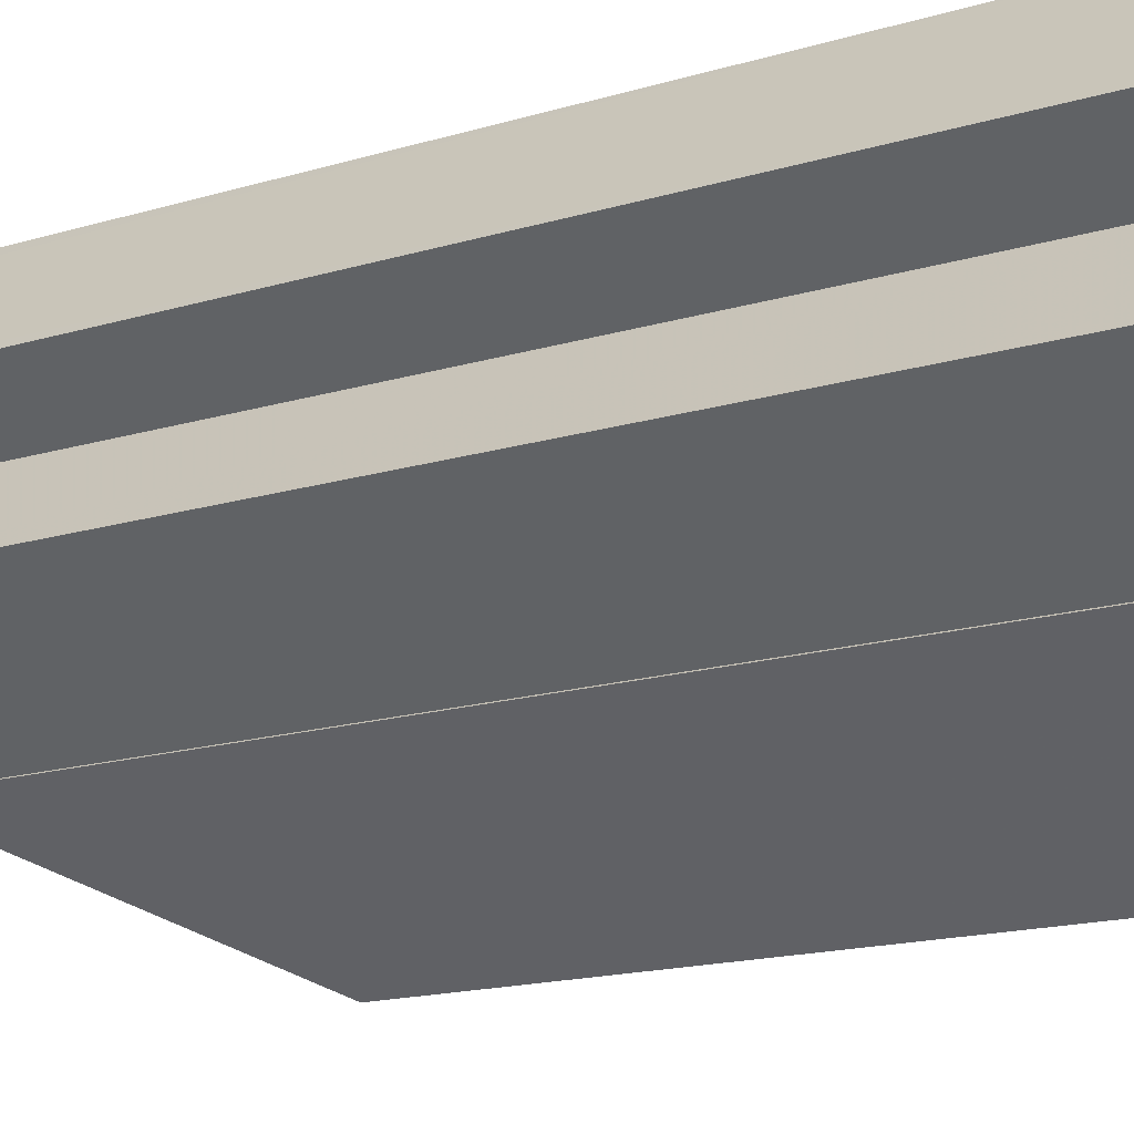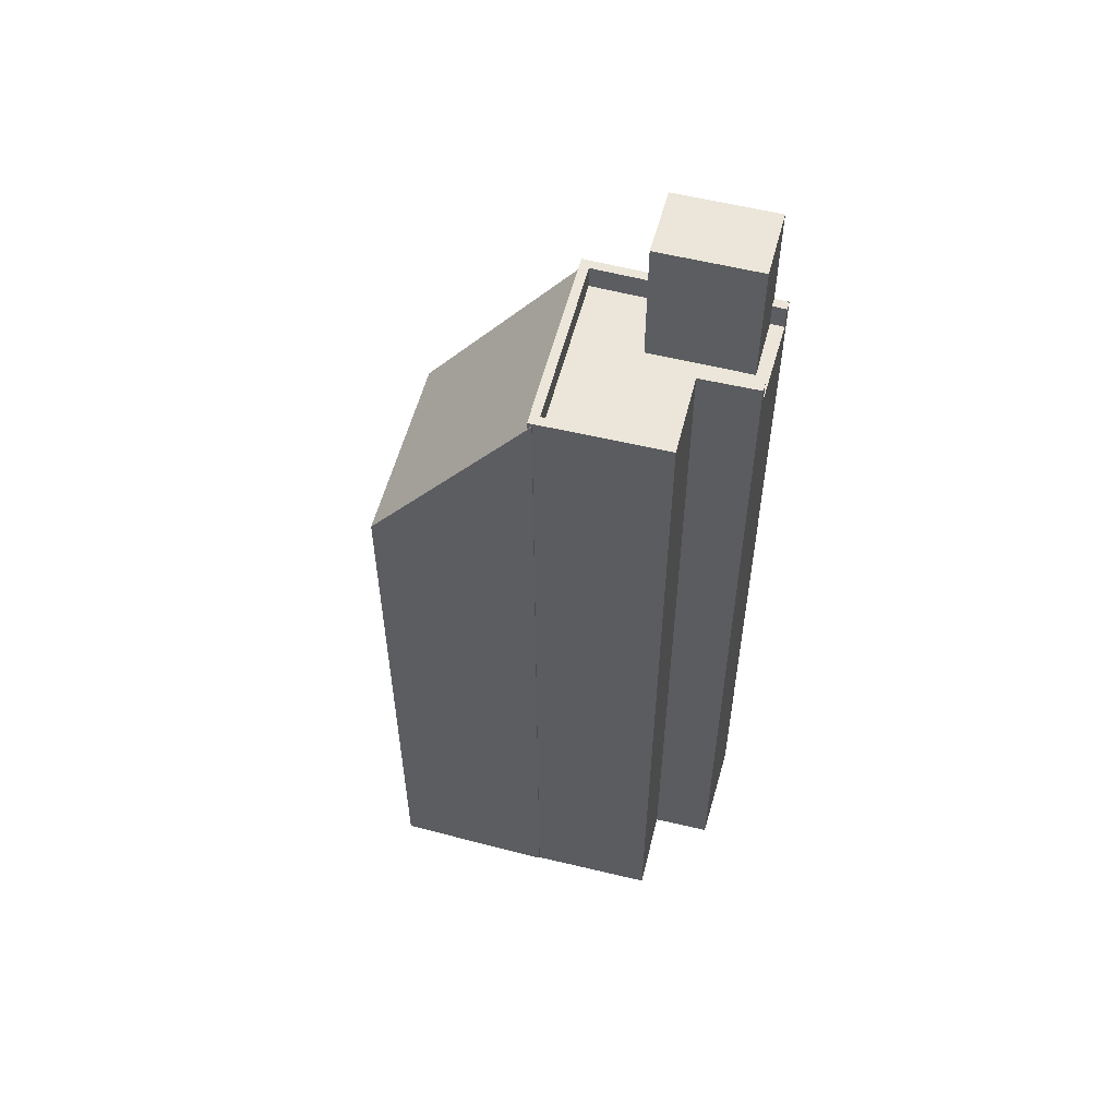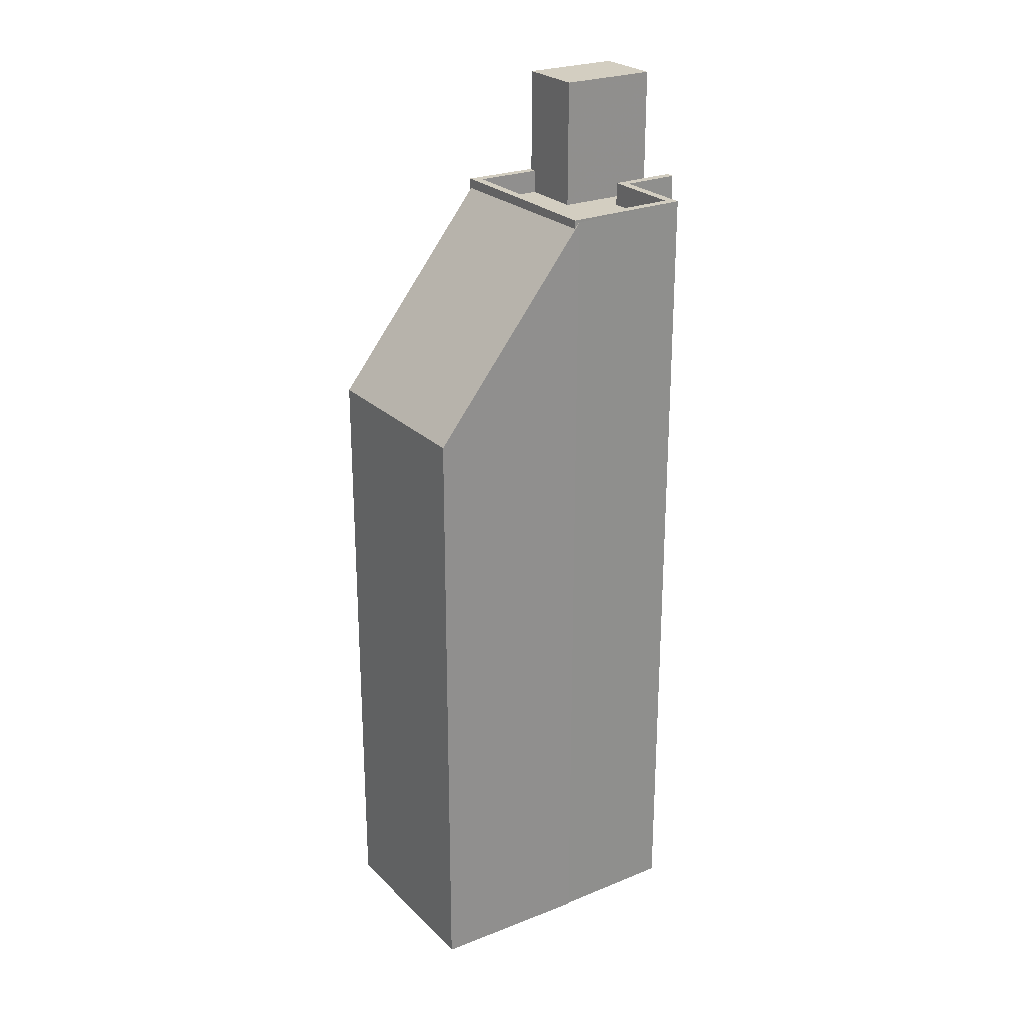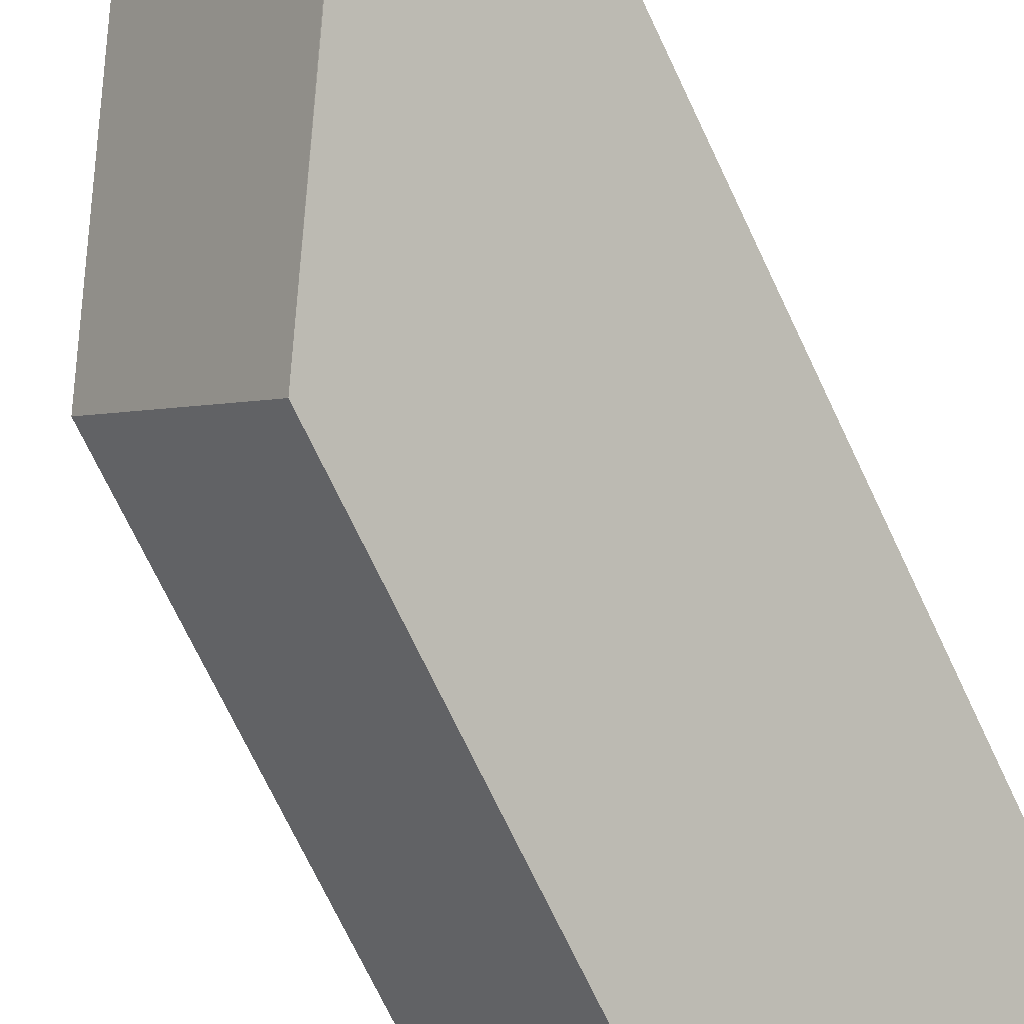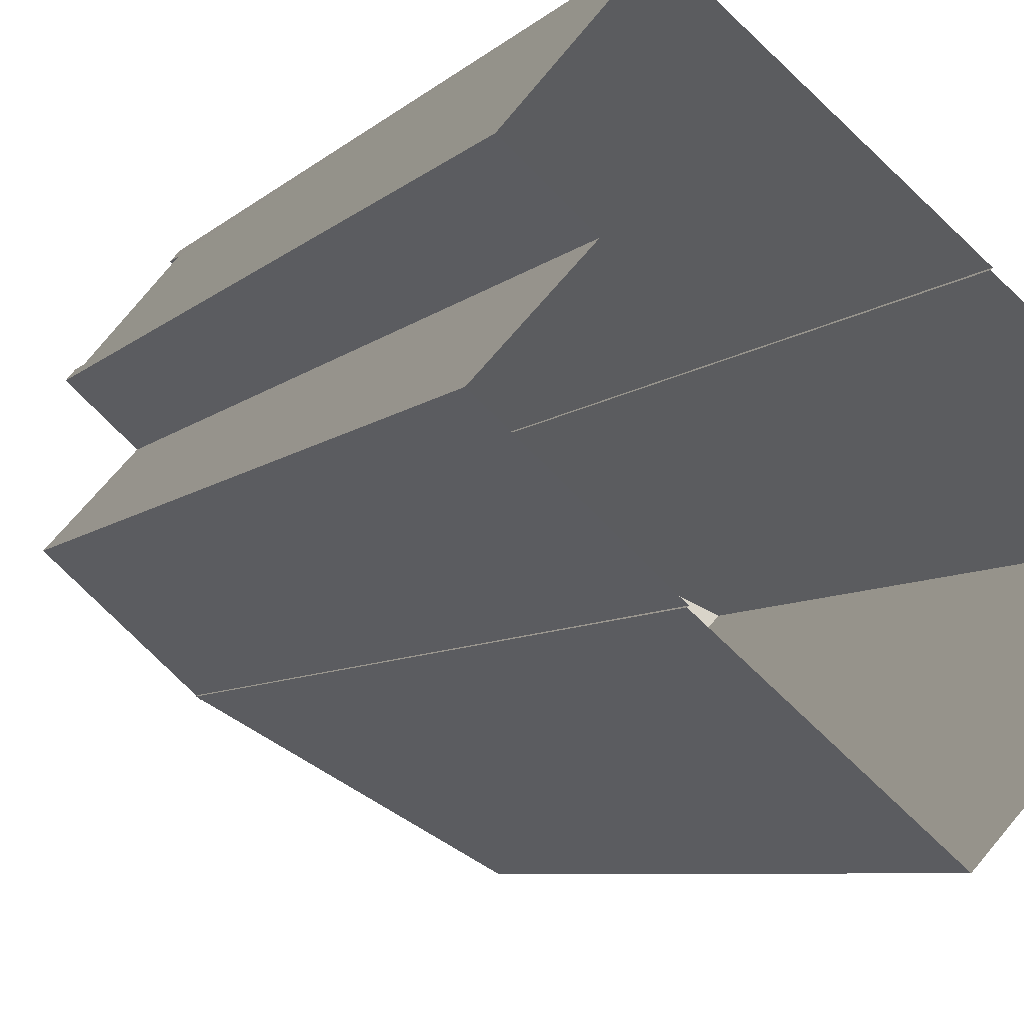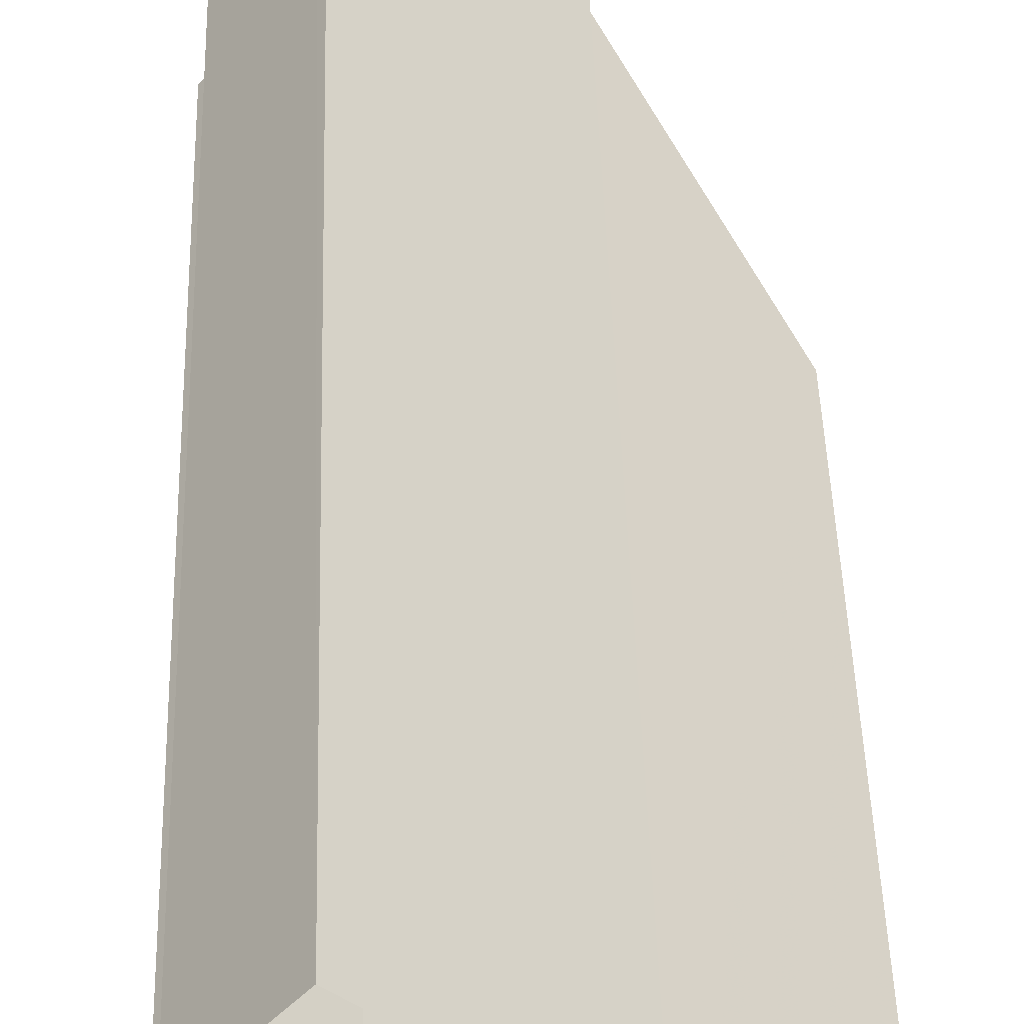
<metadata>
{"format":"obj","ext":"obj","renderer":"f3d","projection":"perspective","resolution":1024,"background":"white","views":[{"elev":-14.0,"azim":125.9,"up":"+Y"},{"elev":55.6,"azim":56.2,"up":"+Z"},{"elev":25.0,"azim":8.5,"up":"+Z"},{"elev":-70.7,"azim":25.2,"up":"+Y"},{"elev":-5.2,"azim":162.0,"up":"+Y"},{"elev":43.2,"azim":178.4,"up":"+Y"}]}
</metadata>
<code>
v -1.236e+04 -3.805e+04 64.88
v -1.236e+04 -3.804e+04 64.88
v -1.236e+04 -3.804e+04 64.88
v -1.236e+04 -3.804e+04 64.88
v -1.235e+04 -3.804e+04 64.88
v -1.235e+04 -3.804e+04 64.88
v -1.236e+04 -3.804e+04 64.88
v -1.235e+04 -3.804e+04 64.88
v -1.235e+04 -3.804e+04 64.88
v -1.235e+04 -3.804e+04 64.88
v -1.235e+04 -3.804e+04 65.78
v -1.236e+04 -3.804e+04 65.78
v -1.236e+04 -3.804e+04 65.78
v -1.235e+04 -3.804e+04 65.78
v -1.236e+04 -3.804e+04 65.78
v -1.235e+04 -3.804e+04 65.78
v -1.235e+04 -3.804e+04 65.78
v -1.235e+04 -3.804e+04 65.78
v -1.236e+04 -3.805e+04 65.78
v -1.236e+04 -3.804e+04 65.78
v -1.236e+04 -3.804e+04 65.78
v -1.235e+04 -3.804e+04 65.78
v -1.235e+04 -3.804e+04 65.78
v -1.235e+04 -3.804e+04 65.78
v -1.236e+04 -3.804e+04 65.78
v -1.236e+04 -3.805e+04 65.78
v -1.236e+04 -3.805e+04 57.73
v -1.236e+04 -3.805e+04 57.75
v -1.236e+04 -3.804e+04 65.4
v -1.236e+04 -3.805e+04 65.45
v -1.236e+04 -3.805e+04 65.67
v -1.236e+04 -3.805e+04 65.67
v -1.236e+04 -3.804e+04 69.85
v -1.235e+04 -3.804e+04 69.85
v -1.236e+04 -3.804e+04 69.85
v -1.236e+04 -3.804e+04 69.85
v -1.235e+04 -3.804e+04 33.95
v -1.235e+04 -3.804e+04 33.95
v -1.235e+04 -3.804e+04 33.95
v -1.235e+04 -3.804e+04 33.95
v -1.236e+04 -3.805e+04 33.95
v -1.236e+04 -3.804e+04 33.95
v -1.236e+04 -3.804e+04 33.95
v -1.236e+04 -3.805e+04 33.95
v -1.236e+04 -3.805e+04 33.95
v -1.236e+04 -3.805e+04 33.95
f 1 2 3
f 3 2 4
f 5 6 7
f 8 9 1
f 5 10 6
f 9 5 2
f 10 5 9
f 1 9 2
f 11 12 13
f 14 11 15
f 16 17 18
f 12 19 20
f 21 14 15
f 19 22 23
f 18 24 16
f 16 23 22
f 25 13 20
f 15 11 13
f 20 19 26
f 24 23 16
f 23 26 19
f 13 12 20
f 27 28 29
f 30 31 32
f 29 28 30
f 28 31 30
f 33 34 35
f 33 36 34
f 11 6 37
f 37 10 38
f 10 17 38
f 11 14 6
f 10 18 17
f 37 6 10
f 17 16 39
f 38 17 39
f 39 22 40
f 39 16 22
f 30 32 19
f 32 41 40
f 32 22 19
f 32 40 22
f 11 42 12
f 11 37 42
f 30 19 29
f 19 12 29
f 29 42 43
f 29 12 42
f 18 10 9
f 24 18 9
f 23 9 8
f 23 24 9
f 23 8 1
f 26 23 1
f 20 1 3
f 20 26 1
f 25 20 3
f 4 25 3
f 7 6 14
f 21 7 14
f 43 44 27
f 29 43 27
f 32 31 45
f 41 32 45
f 45 28 46
f 45 31 28
f 27 44 46
f 28 27 46
f 5 21 34
f 34 21 35
f 5 7 21
f 35 21 15
f 2 34 36
f 2 5 34
f 4 2 25
f 13 25 33
f 33 25 36
f 25 2 36
f 35 15 13
f 33 35 13

</code>
